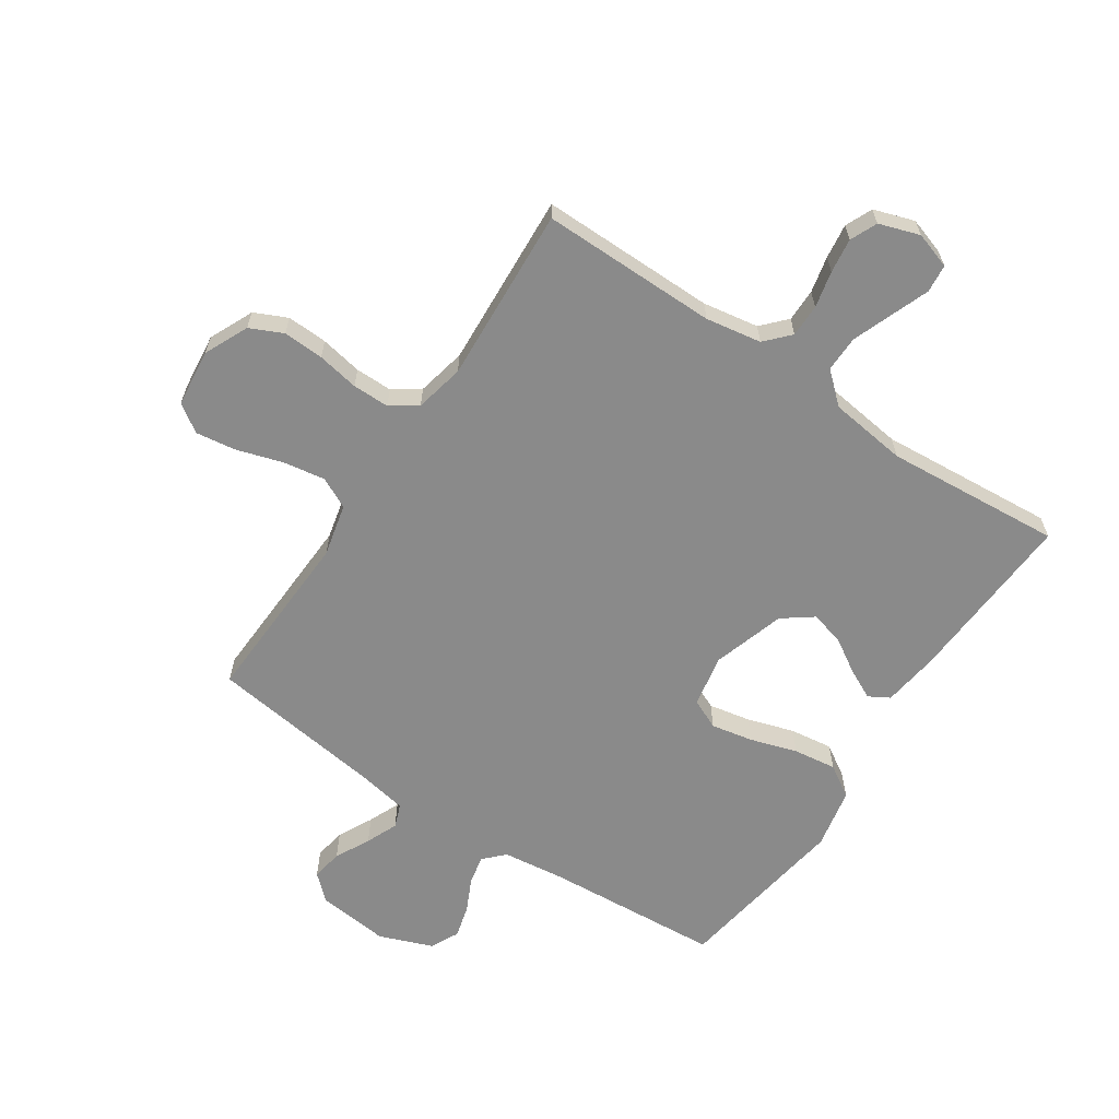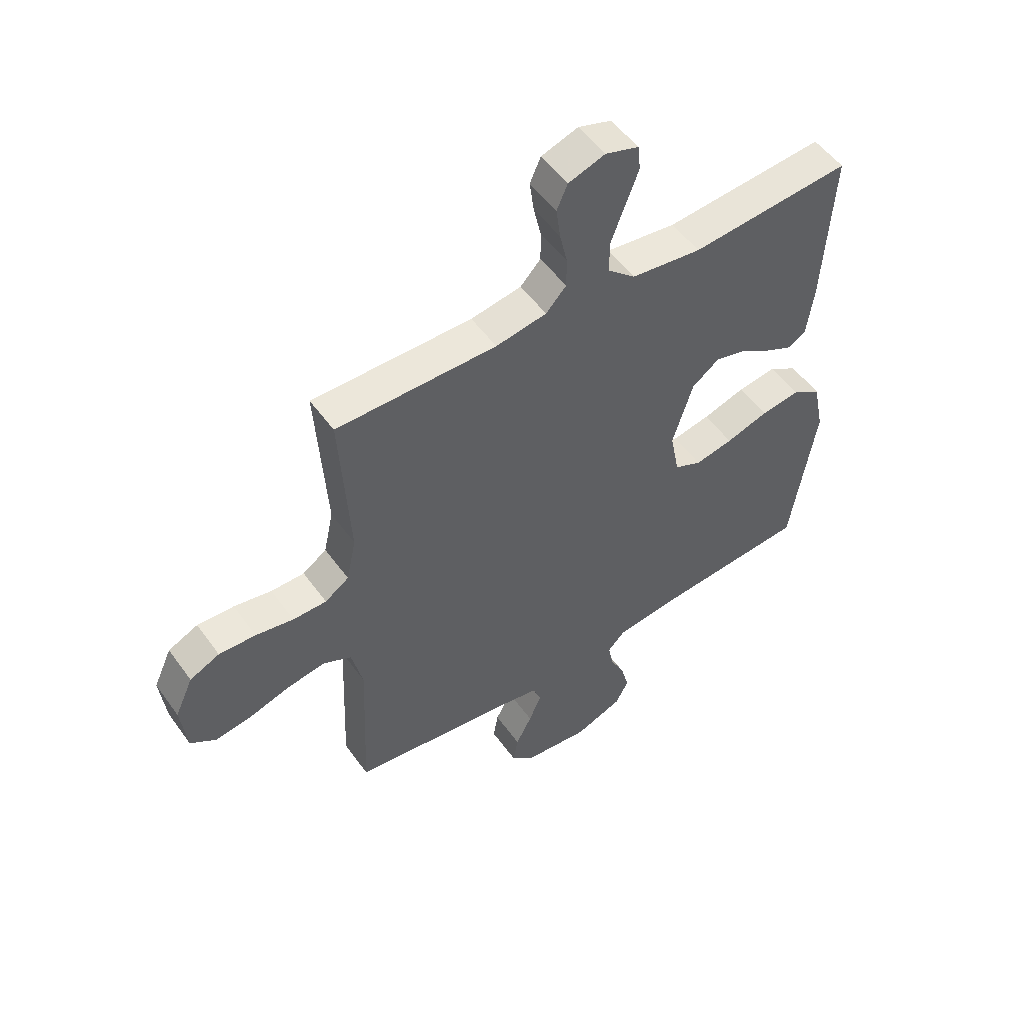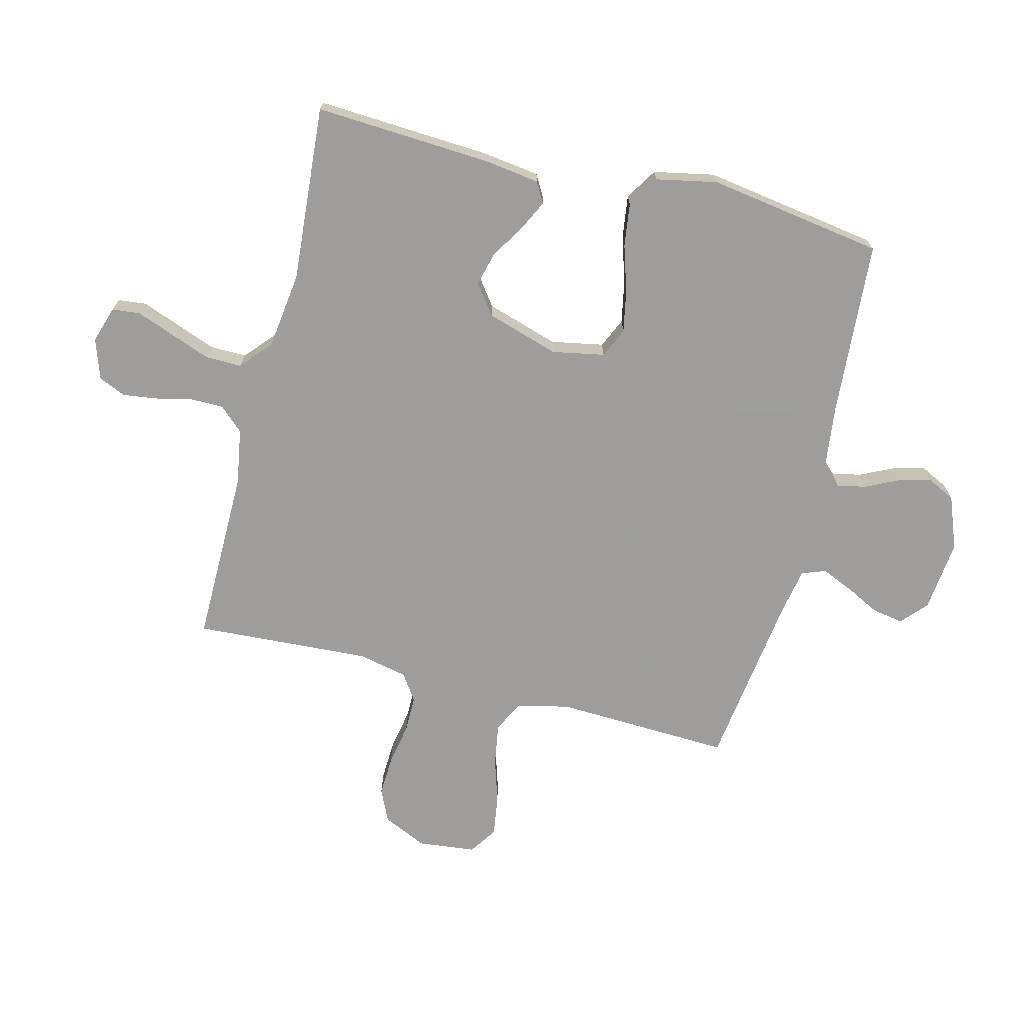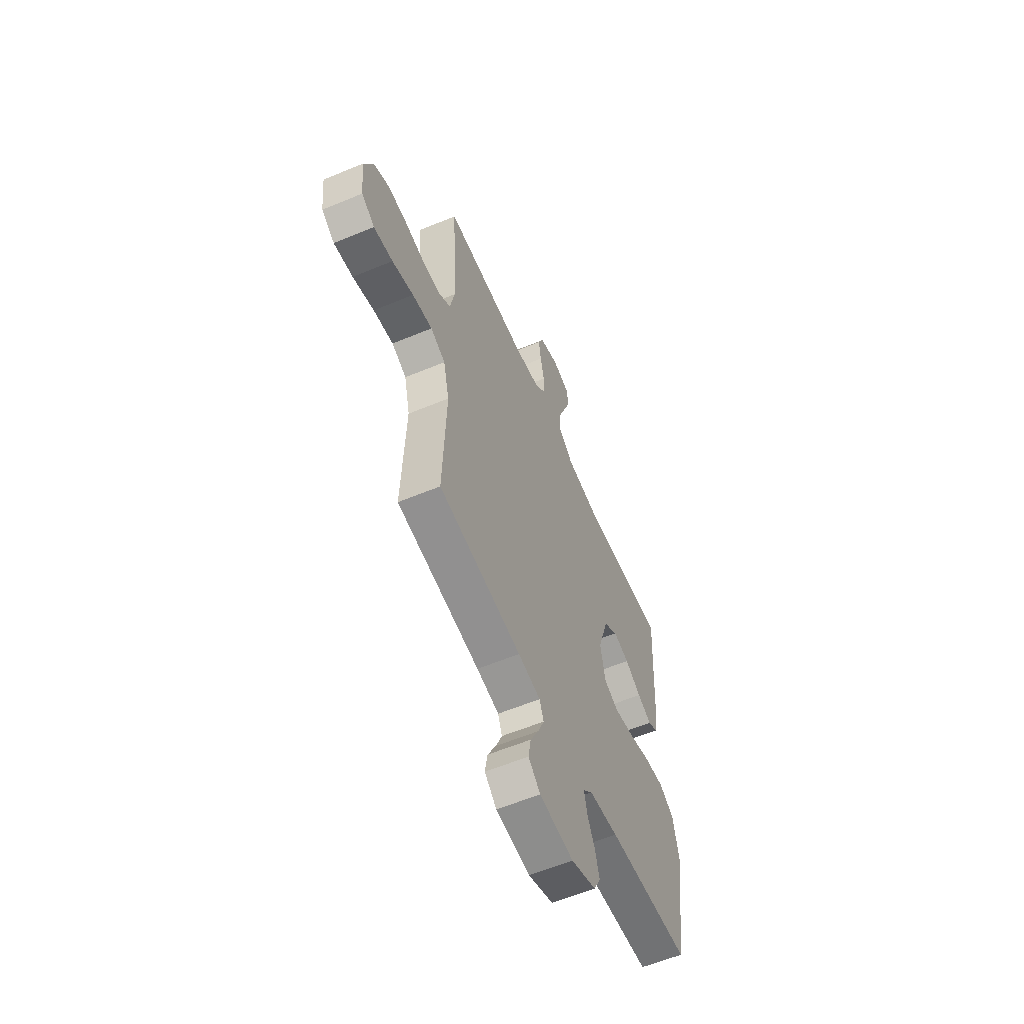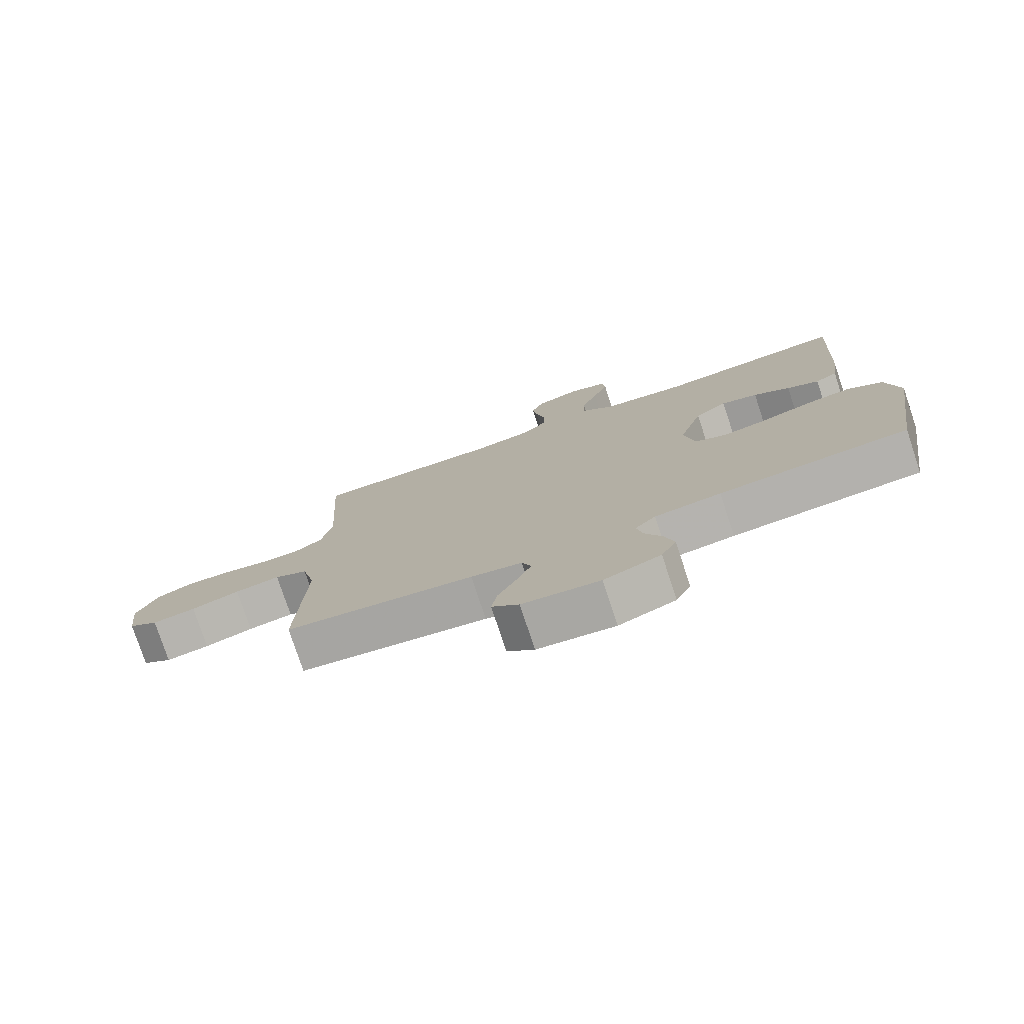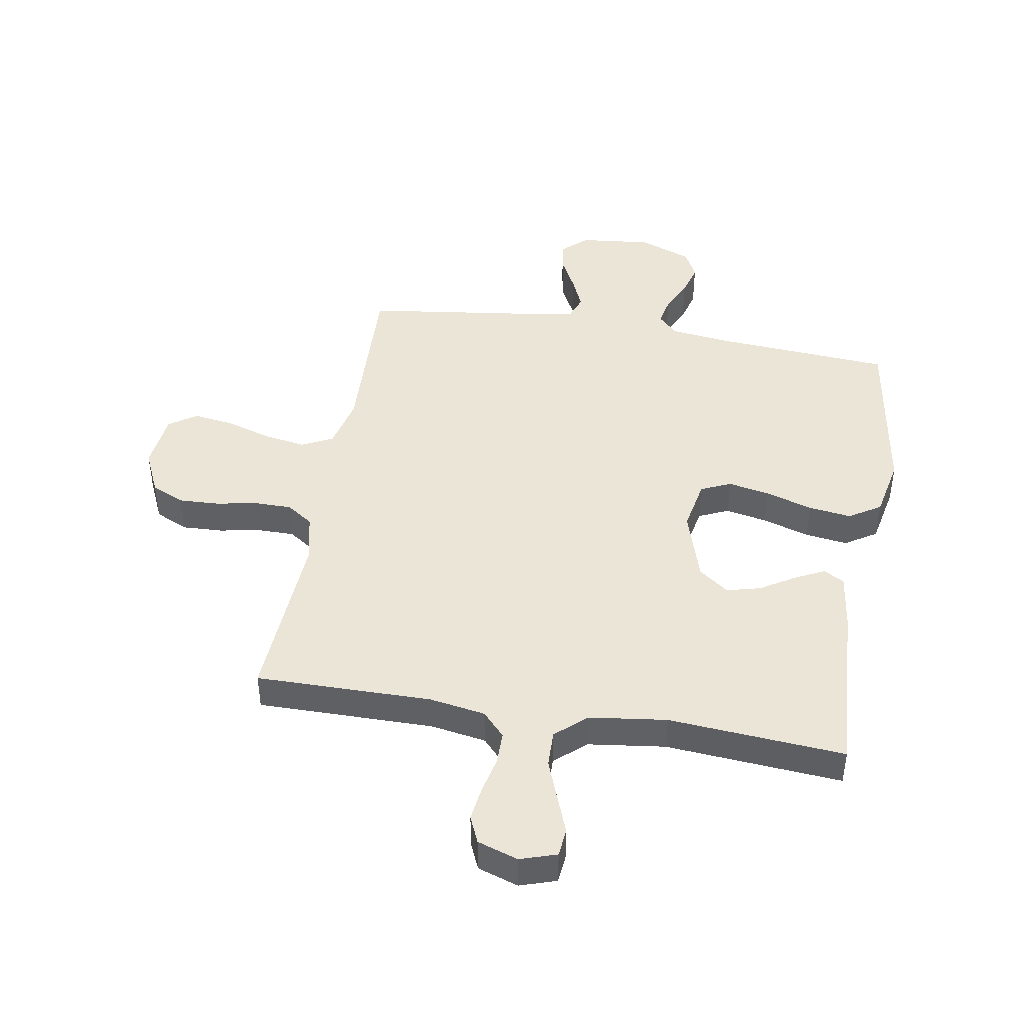
<metadata>
{"format":"obj","ext":"obj","renderer":"f3d","projection":"perspective","resolution":1024,"background":"white","views":[{"elev":-63.4,"azim":-33.8,"up":"+Y"},{"elev":52.5,"azim":-34.8,"up":"+Z"},{"elev":-70.7,"azim":75.8,"up":"+Y"},{"elev":-59.2,"azim":-66.8,"up":"+Z"},{"elev":-77.6,"azim":18.4,"up":"+Z"},{"elev":44.4,"azim":9.6,"up":"+Y"}]}
</metadata>
<code>
v -0.5 0.07 -0.5
v -0.488 0.07 -0.2
v -0.509 0.07 -0.11
v -0.562 0.07 -0.084
v -0.634 0.07 -0.096
v -0.711 0.07 -0.12
v -0.78 0.07 -0.13
v -0.827 0.07 -0.098
v -0.838 0.07 0
v -0.804 0.07 0.075
v -0.748 0.07 0.101
v -0.679 0.07 0.098
v -0.608 0.07 0.085
v -0.545 0.07 0.085
v -0.5 0.07 0.116
v -0.482 0.07 0.2
v -0.5 0.07 0.5
v -0.2 0.07 0.498
v -0.105 0.07 0.514
v -0.067 0.07 0.555
v -0.067 0.07 0.611
v -0.081 0.07 0.673
v -0.089 0.07 0.732
v -0.069 0.07 0.778
v 0 0.07 0.801
v 0.062 0.07 0.781
v 0.067 0.07 0.733
v 0.043 0.07 0.67
v 0.017 0.07 0.601
v 0.016 0.07 0.539
v 0.068 0.07 0.493
v 0.2 0.07 0.476
v 0.5 0.07 0.5
v 0.483 0.07 0.2
v 0.47 0.07 0.105
v 0.435 0.07 0.085
v 0.384 0.07 0.11
v 0.326 0.07 0.146
v 0.268 0.07 0.161
v 0.217 0.07 0.123
v 0.179 0.07 0
v 0.196 0.07 -0.089
v 0.247 0.07 -0.112
v 0.318 0.07 -0.098
v 0.398 0.07 -0.073
v 0.471 0.07 -0.063
v 0.525 0.07 -0.097
v 0.546 0.07 -0.2
v 0.5 0.07 -0.5
v 0.2 0.07 -0.522
v 0.095 0.07 -0.535
v 0.062 0.07 -0.569
v 0.072 0.07 -0.618
v 0.099 0.07 -0.674
v 0.114 0.07 -0.73
v 0.09 0.07 -0.778
v 0 0.07 -0.813
v -0.123 0.07 -0.8
v -0.166 0.07 -0.761
v -0.157 0.07 -0.708
v -0.127 0.07 -0.649
v -0.104 0.07 -0.595
v -0.119 0.07 -0.555
v -0.2 0.07 -0.54
v -0.5 0 -0.5
v -0.488 0 -0.2
v -0.509 0 -0.11
v -0.562 0 -0.084
v -0.634 0 -0.096
v -0.711 0 -0.12
v -0.78 0 -0.13
v -0.827 0 -0.098
v -0.838 0 0
v -0.804 0 0.075
v -0.748 0 0.101
v -0.679 0 0.098
v -0.608 0 0.085
v -0.545 0 0.085
v -0.5 0 0.116
v -0.482 0 0.2
v -0.5 0 0.5
v -0.2 0 0.498
v -0.105 0 0.514
v -0.067 0 0.555
v -0.067 0 0.611
v -0.081 0 0.673
v -0.089 0 0.732
v -0.069 0 0.778
v 0 0 0.801
v 0.062 0 0.781
v 0.067 0 0.733
v 0.043 0 0.67
v 0.017 0 0.601
v 0.016 0 0.539
v 0.068 0 0.493
v 0.2 0 0.476
v 0.5 0 0.5
v 0.483 0 0.2
v 0.47 0 0.105
v 0.435 0 0.085
v 0.384 0 0.11
v 0.326 0 0.146
v 0.268 0 0.161
v 0.217 0 0.123
v 0.179 0 0
v 0.196 0 -0.089
v 0.247 0 -0.112
v 0.318 0 -0.098
v 0.398 0 -0.073
v 0.471 0 -0.063
v 0.525 0 -0.097
v 0.546 0 -0.2
v 0.5 0 -0.5
v 0.2 0 -0.522
v 0.095 0 -0.535
v 0.062 0 -0.569
v 0.072 0 -0.618
v 0.099 0 -0.674
v 0.114 0 -0.73
v 0.09 0 -0.778
v 0 0 -0.813
v -0.123 0 -0.8
v -0.166 0 -0.761
v -0.157 0 -0.708
v -0.127 0 -0.649
v -0.104 0 -0.595
v -0.119 0 -0.555
v -0.2 0 -0.54
f 58 59 60 61
f 58 61 62
f 57 58 62
f 56 57 62 63
f 53 54 55 56
f 52 53 56 63
f 47 48 49 50
f 47 50 51
f 44 45 46 47
f 43 44 47 51
f 42 43 51 52
f 35 36 37 38
f 33 34 35 38
f 32 33 38 39
f 31 32 39 40
f 25 26 27 28
f 25 28 29
f 24 25 29 30
f 21 22 23 24
f 16 17 18
f 15 16 18 19
f 10 11 12 13
f 10 13 14
f 9 10 14
f 8 9 14
f 5 6 7 8
f 4 5 8 14
f 3 4 14 15
f 64 1 2
f 41 42 52 63
f 30 31 40 41
f 21 24 30 41
f 20 21 41
f 19 20 41 63
f 15 19 63 64
f 2 3 15 64
f 125 124 123 122
f 126 125 122
f 126 122 121
f 127 126 121 120
f 120 119 118 117
f 127 120 117 116
f 114 113 112 111
f 115 114 111
f 111 110 109 108
f 115 111 108 107
f 116 115 107 106
f 102 101 100 99
f 102 99 98 97
f 103 102 97 96
f 104 103 96 95
f 92 91 90 89
f 93 92 89
f 94 93 89 88
f 88 87 86 85
f 82 81 80
f 83 82 80 79
f 77 76 75 74
f 78 77 74
f 78 74 73
f 78 73 72
f 72 71 70 69
f 78 72 69 68
f 79 78 68 67
f 66 65 128
f 127 116 106 105
f 105 104 95 94
f 105 94 88 85
f 105 85 84
f 127 105 84 83
f 128 127 83 79
f 128 79 67 66
f 1 65 66 2
f 2 66 67 3
f 3 67 68 4
f 4 68 69 5
f 5 69 70 6
f 6 70 71 7
f 7 71 72 8
f 8 72 73 9
f 9 73 74 10
f 10 74 75 11
f 11 75 76 12
f 12 76 77 13
f 13 77 78 14
f 14 78 79 15
f 15 79 80 16
f 16 80 81 17
f 17 81 82 18
f 18 82 83 19
f 19 83 84 20
f 20 84 85 21
f 21 85 86 22
f 22 86 87 23
f 23 87 88 24
f 24 88 89 25
f 25 89 90 26
f 26 90 91 27
f 27 91 92 28
f 28 92 93 29
f 29 93 94 30
f 30 94 95 31
f 31 95 96 32
f 32 96 97 33
f 33 97 98 34
f 34 98 99 35
f 35 99 100 36
f 36 100 101 37
f 37 101 102 38
f 38 102 103 39
f 39 103 104 40
f 40 104 105 41
f 41 105 106 42
f 42 106 107 43
f 43 107 108 44
f 44 108 109 45
f 45 109 110 46
f 46 110 111 47
f 47 111 112 48
f 48 112 113 49
f 49 113 114 50
f 50 114 115 51
f 51 115 116 52
f 52 116 117 53
f 53 117 118 54
f 54 118 119 55
f 55 119 120 56
f 56 120 121 57
f 57 121 122 58
f 58 122 123 59
f 59 123 124 60
f 60 124 125 61
f 61 125 126 62
f 62 126 127 63
f 63 127 128 64
f 64 128 65 1

</code>
